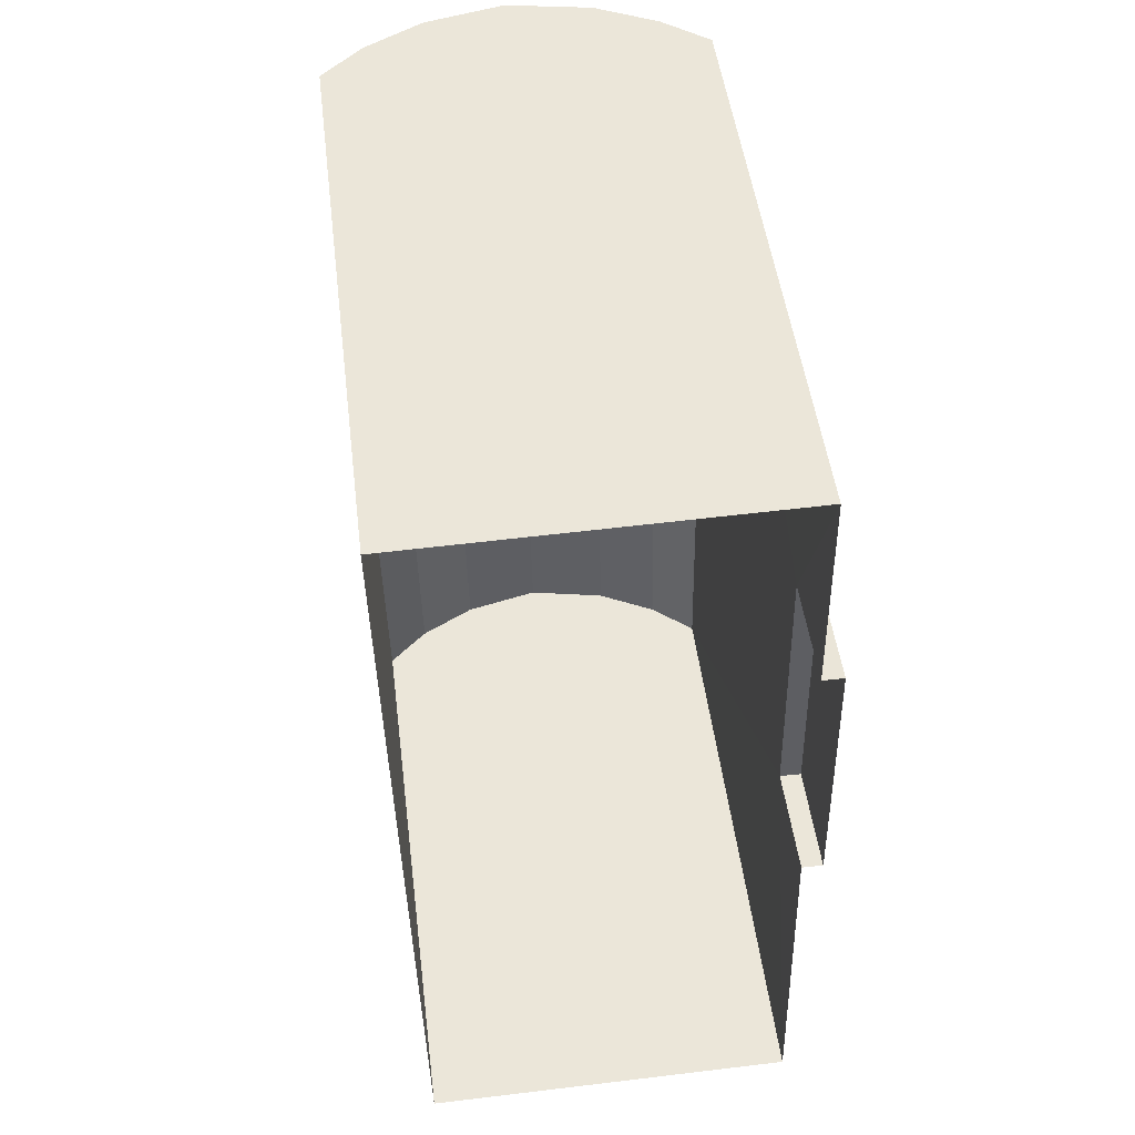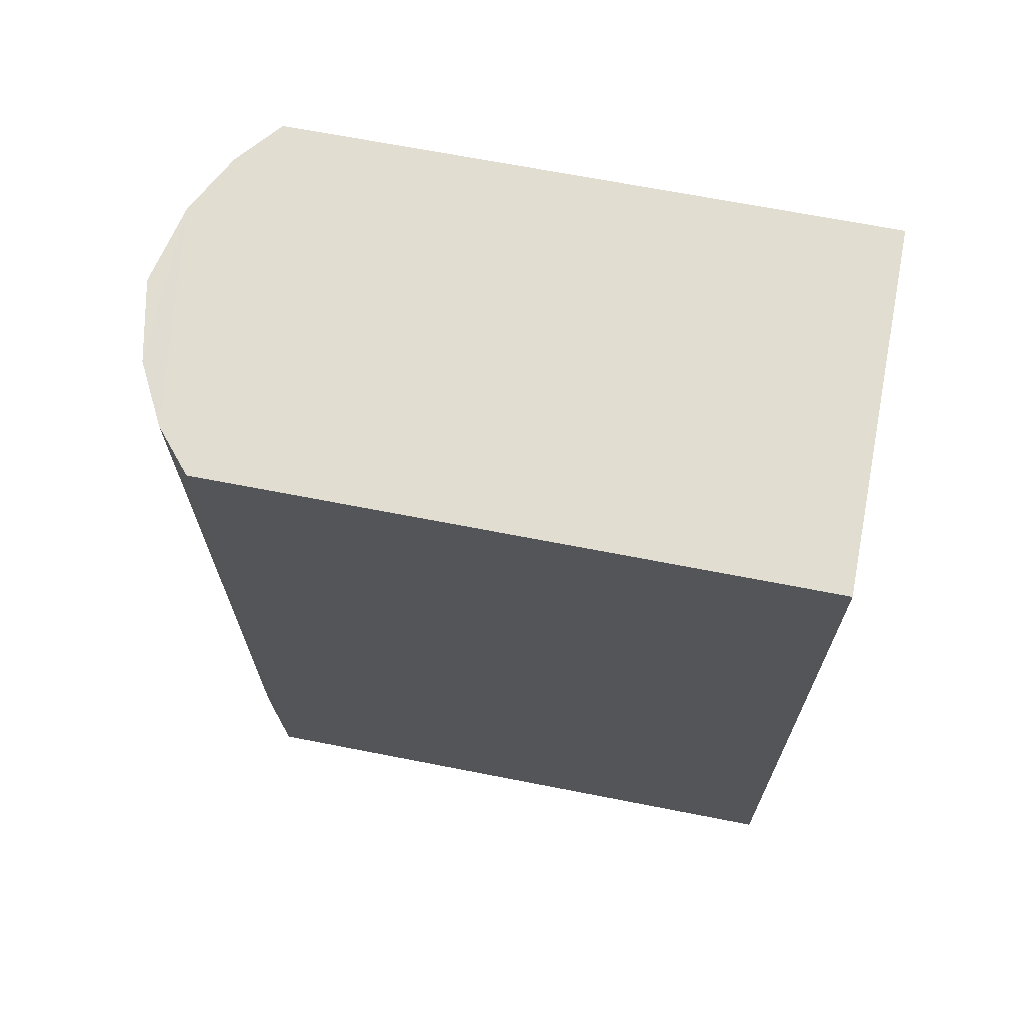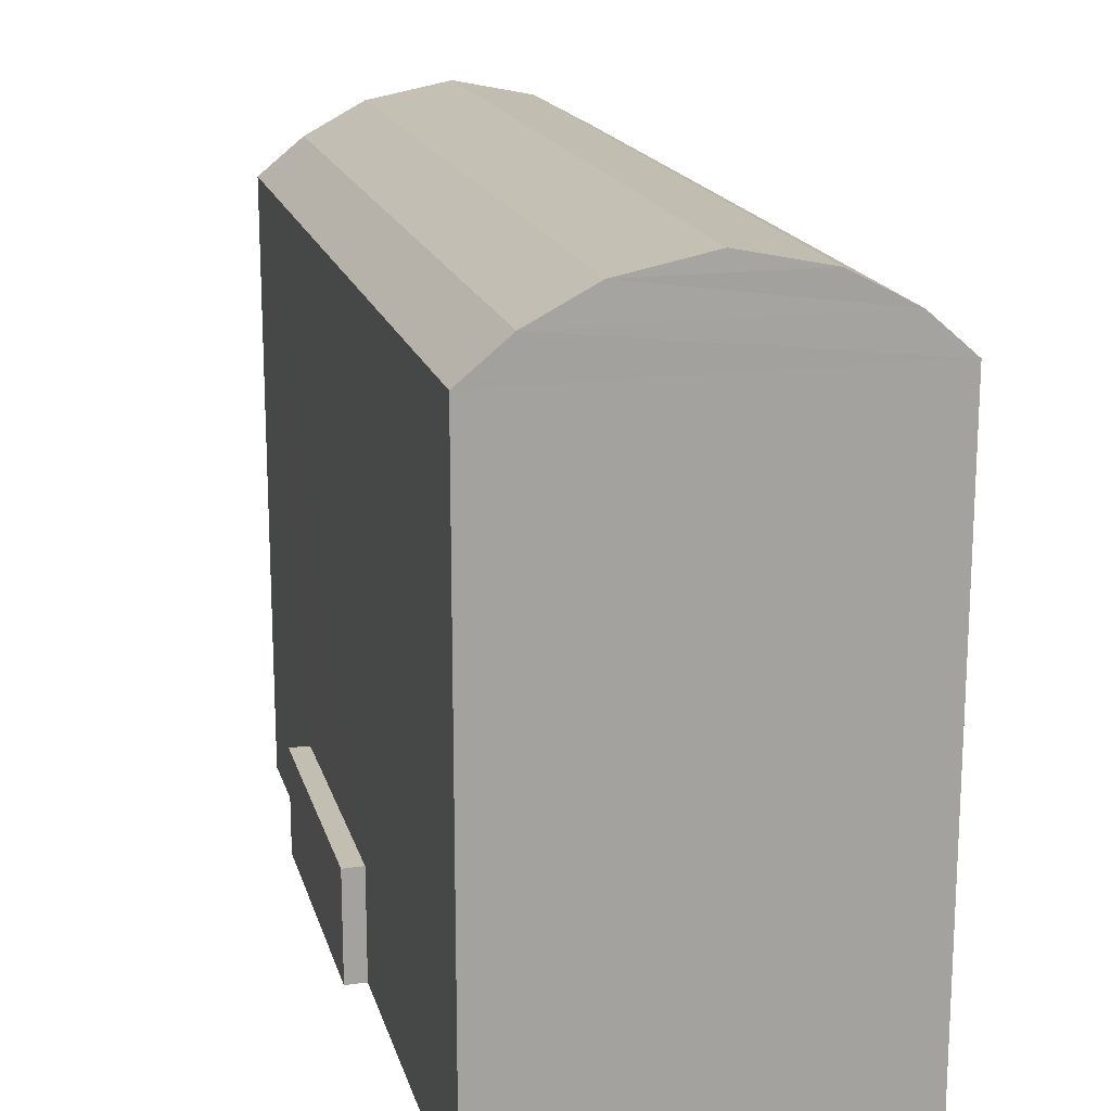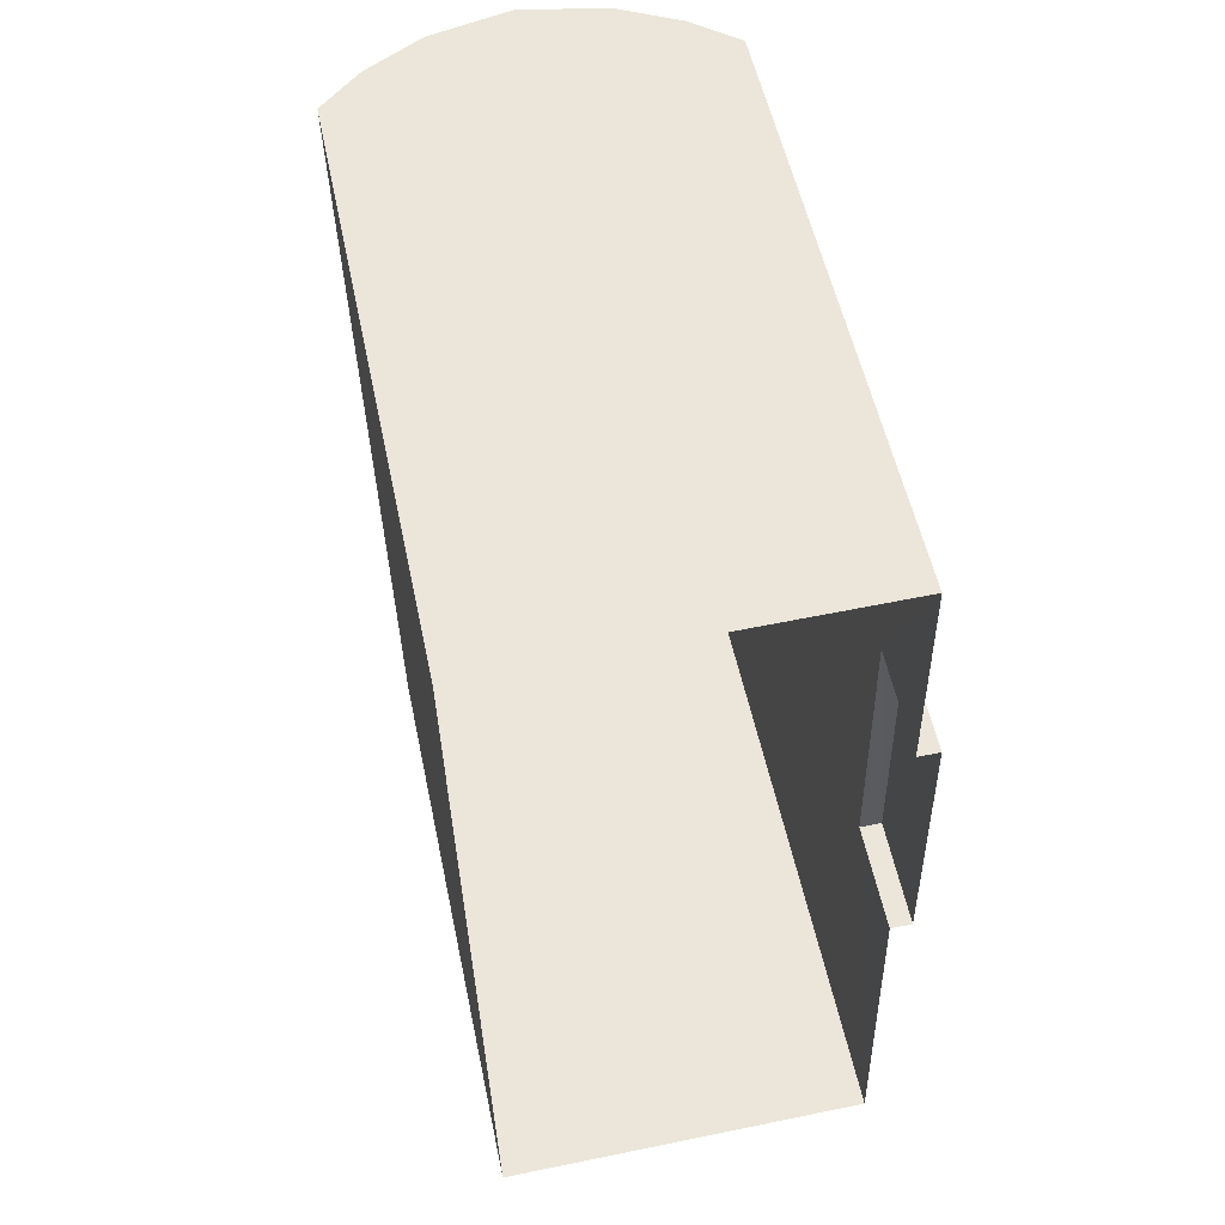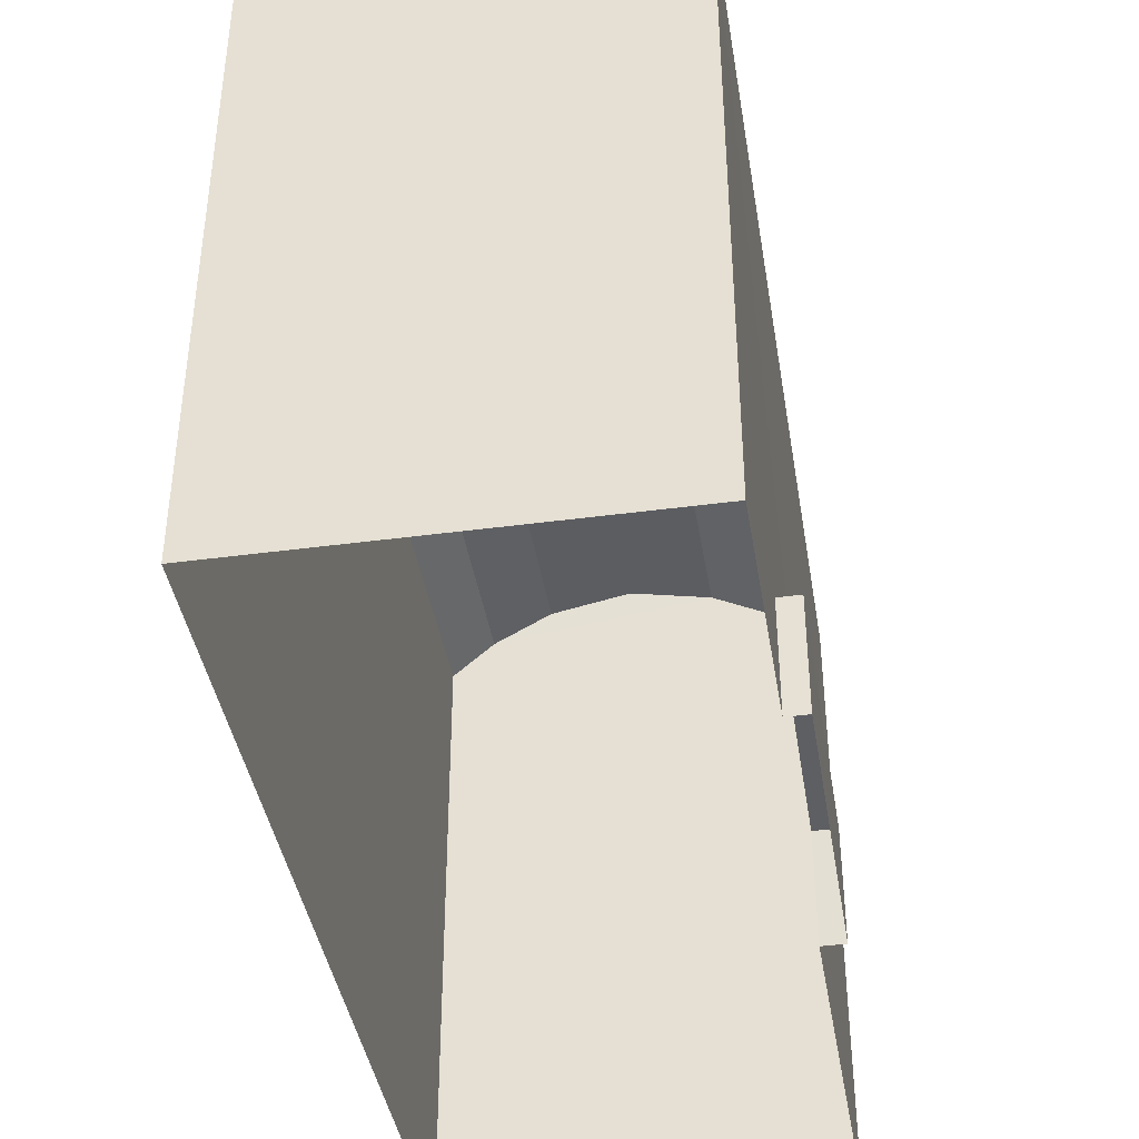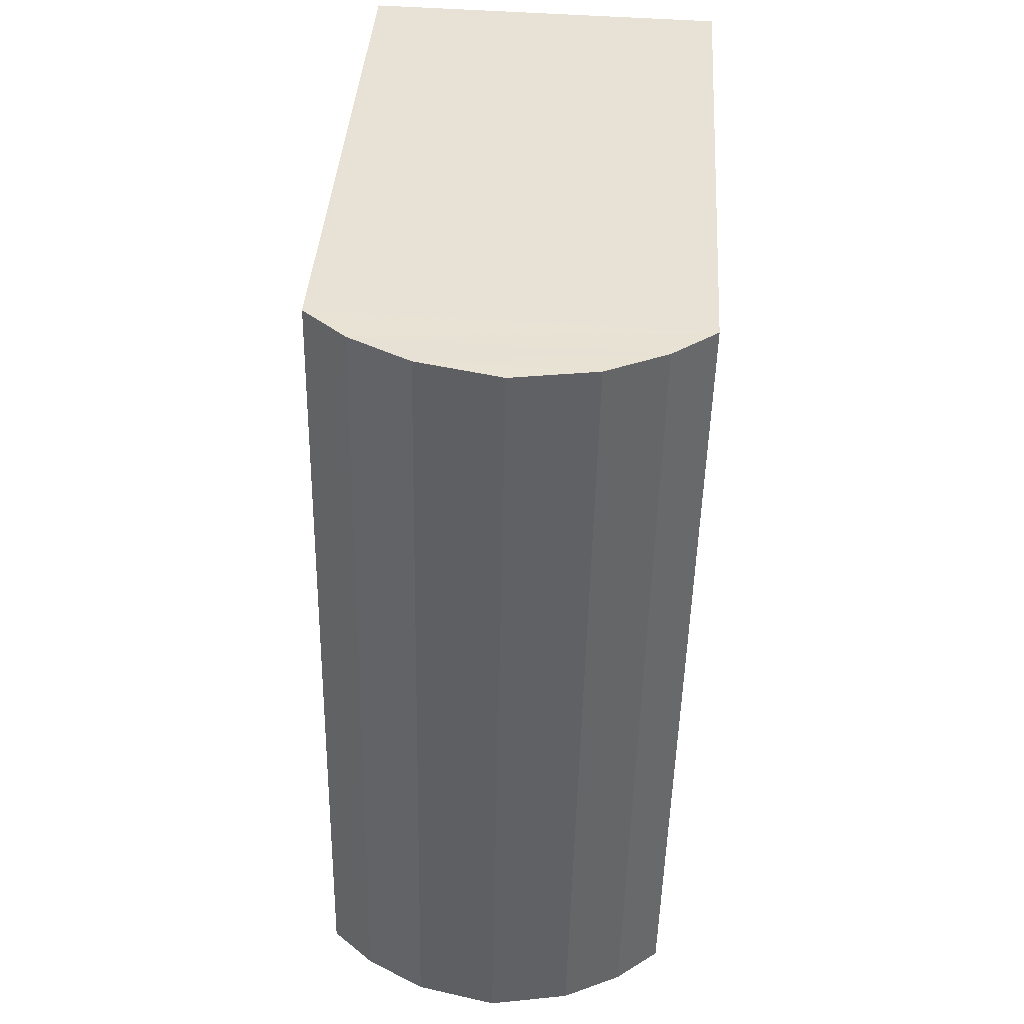
<metadata>
{"format":"obj","ext":"obj","renderer":"f3d","projection":"perspective","resolution":1024,"background":"white","views":[{"elev":48.8,"azim":173.0,"up":"+Y"},{"elev":67.2,"azim":101.1,"up":"+Y"},{"elev":17.3,"azim":-15.3,"up":"+Z"},{"elev":54.1,"azim":168.2,"up":"+Y"},{"elev":-41.0,"azim":-171.9,"up":"+Z"},{"elev":39.9,"azim":3.6,"up":"+Y"}]}
</metadata>
<code>
v -3.719e+05 -1.046e+05 29.31
v -3.719e+05 -1.046e+05 29.31
v -3.719e+05 -1.046e+05 29.31
v -3.719e+05 -1.046e+05 29.31
v -3.719e+05 -1.046e+05 29.31
v -3.719e+05 -1.046e+05 29.31
v -3.719e+05 -1.046e+05 29.31
v -3.719e+05 -1.046e+05 29.31
v -3.719e+05 -1.046e+05 40.87
v -3.719e+05 -1.046e+05 40.2
v -3.719e+05 -1.046e+05 40.2
v -3.719e+05 -1.046e+05 40.87
v -3.719e+05 -1.046e+05 41.43
v -3.719e+05 -1.046e+05 41.43
v -3.719e+05 -1.046e+05 40.2
v -3.719e+05 -1.046e+05 40.2
v -3.719e+05 -1.046e+05 40.87
v -3.719e+05 -1.046e+05 40.87
v -3.719e+05 -1.046e+05 41.73
v -3.719e+05 -1.046e+05 41.73
v -3.719e+05 -1.046e+05 31.24
v -3.719e+05 -1.046e+05 31.24
v -3.719e+05 -1.046e+05 31.24
v -3.719e+05 -1.046e+05 31.24
v -3.719e+05 -1.046e+05 41.43
v -3.719e+05 -1.046e+05 41.43
f 1 2 3
f 4 1 5
f 2 6 3
f 5 3 7
f 7 3 8
f 1 3 5
f 9 10 11
f 9 12 10
f 12 13 14
f 12 9 13
f 15 16 17
f 18 15 17
f 19 14 13
f 19 20 14
f 21 22 23
f 24 21 23
f 25 26 18
f 17 25 18
f 20 19 26
f 25 20 26
f 3 6 24
f 6 11 24
f 5 21 4
f 24 11 10
f 21 24 10
f 4 21 10
f 23 7 8
f 23 22 7
f 5 7 22
f 21 5 22
f 15 2 1
f 16 15 1
f 11 6 15
f 9 11 15
f 6 2 15
f 18 13 9
f 26 19 13
f 18 9 15
f 18 26 13
f 3 23 8
f 3 24 23
f 1 4 16
f 12 17 16
f 17 14 25
f 16 4 10
f 14 20 25
f 12 16 10
f 12 14 17

</code>
